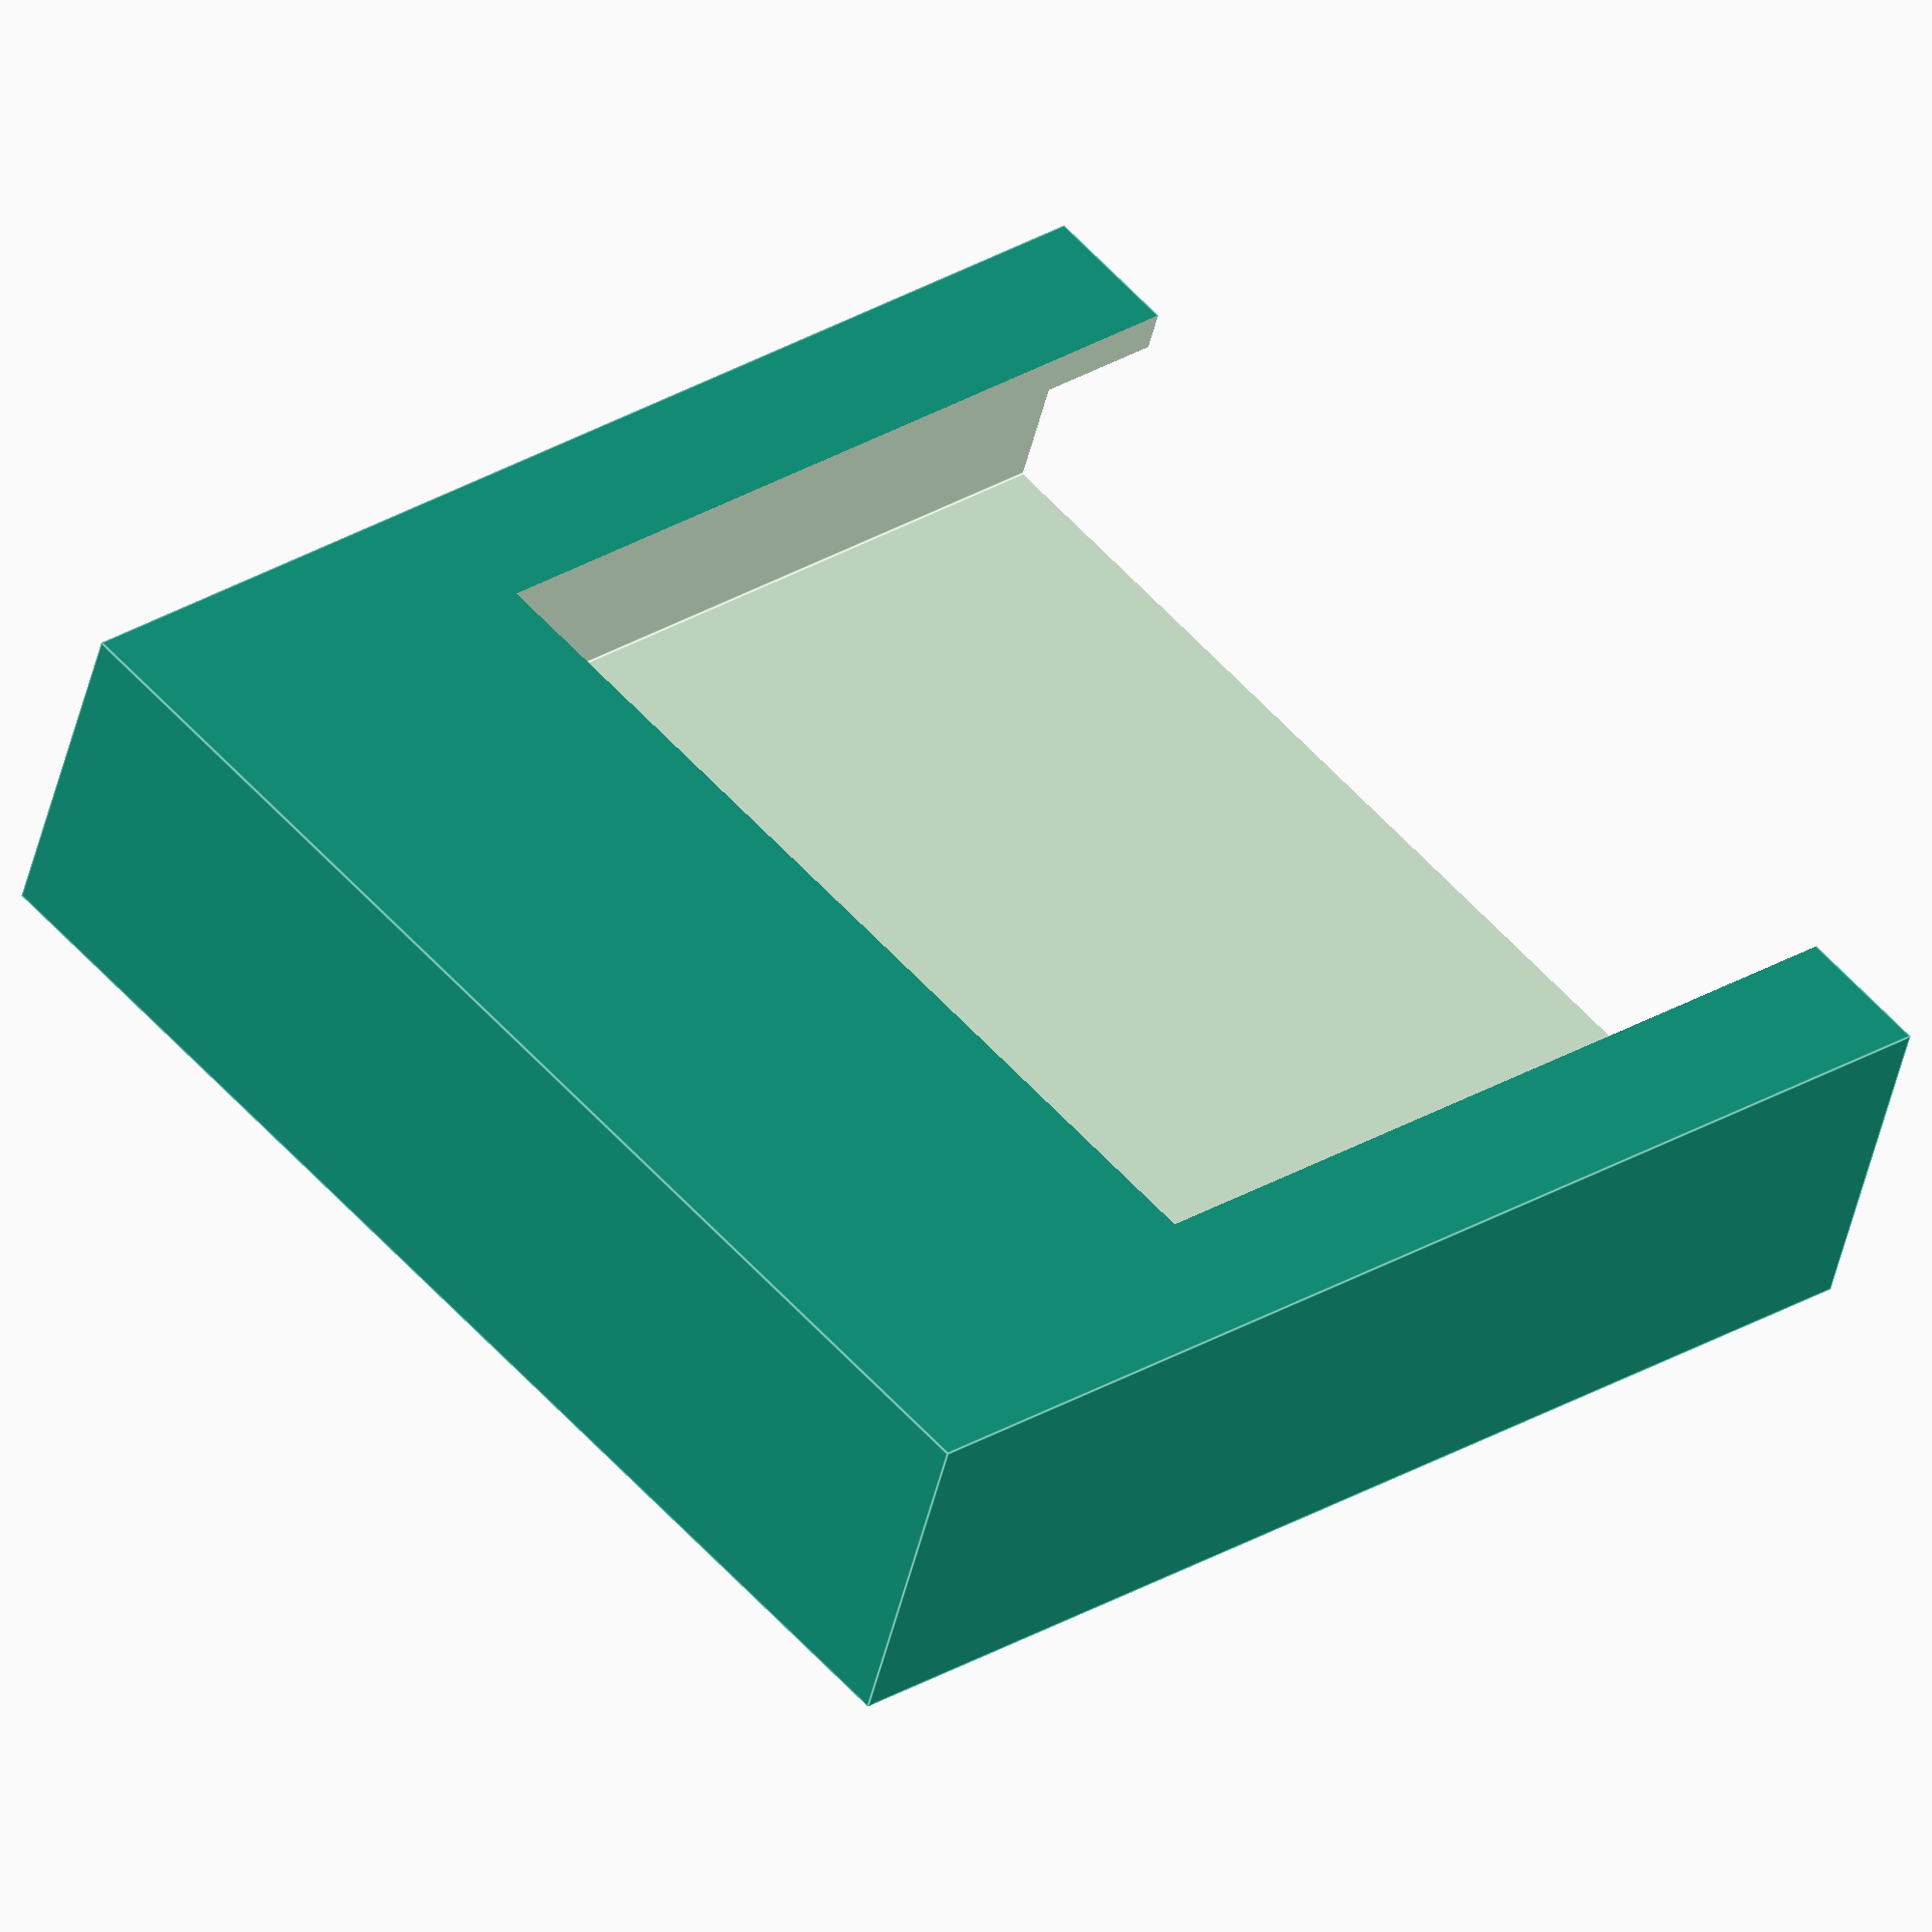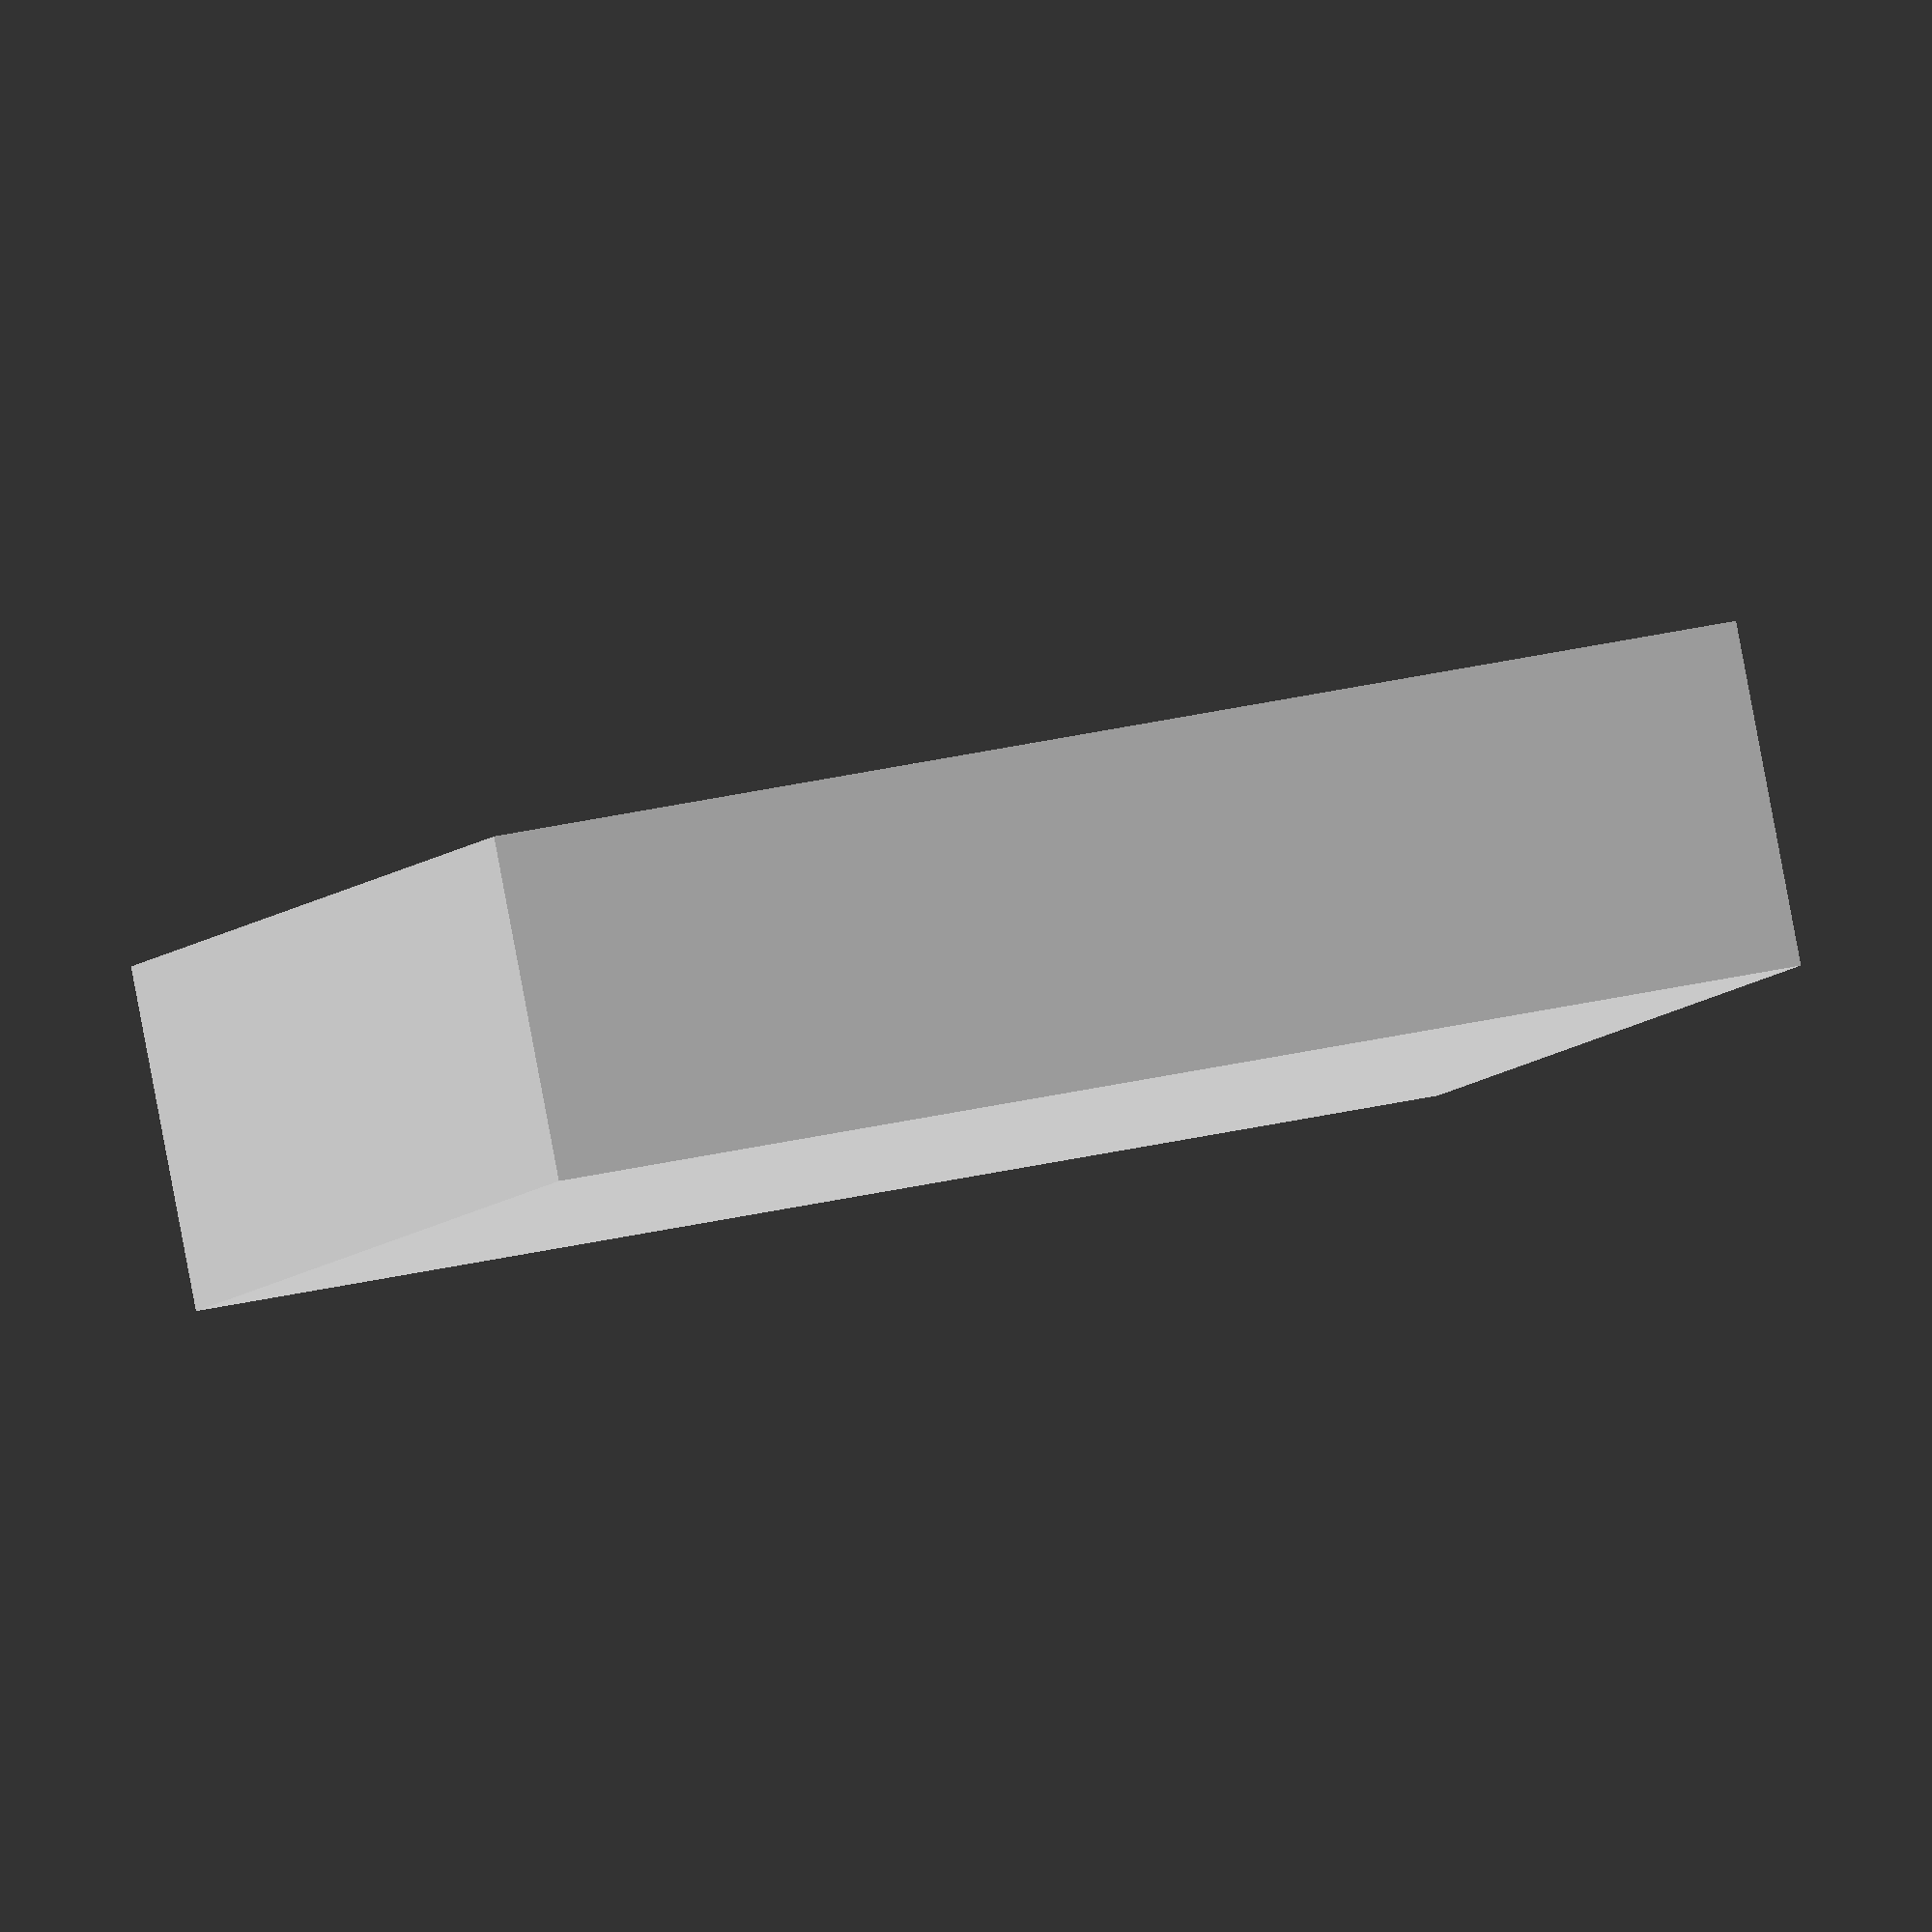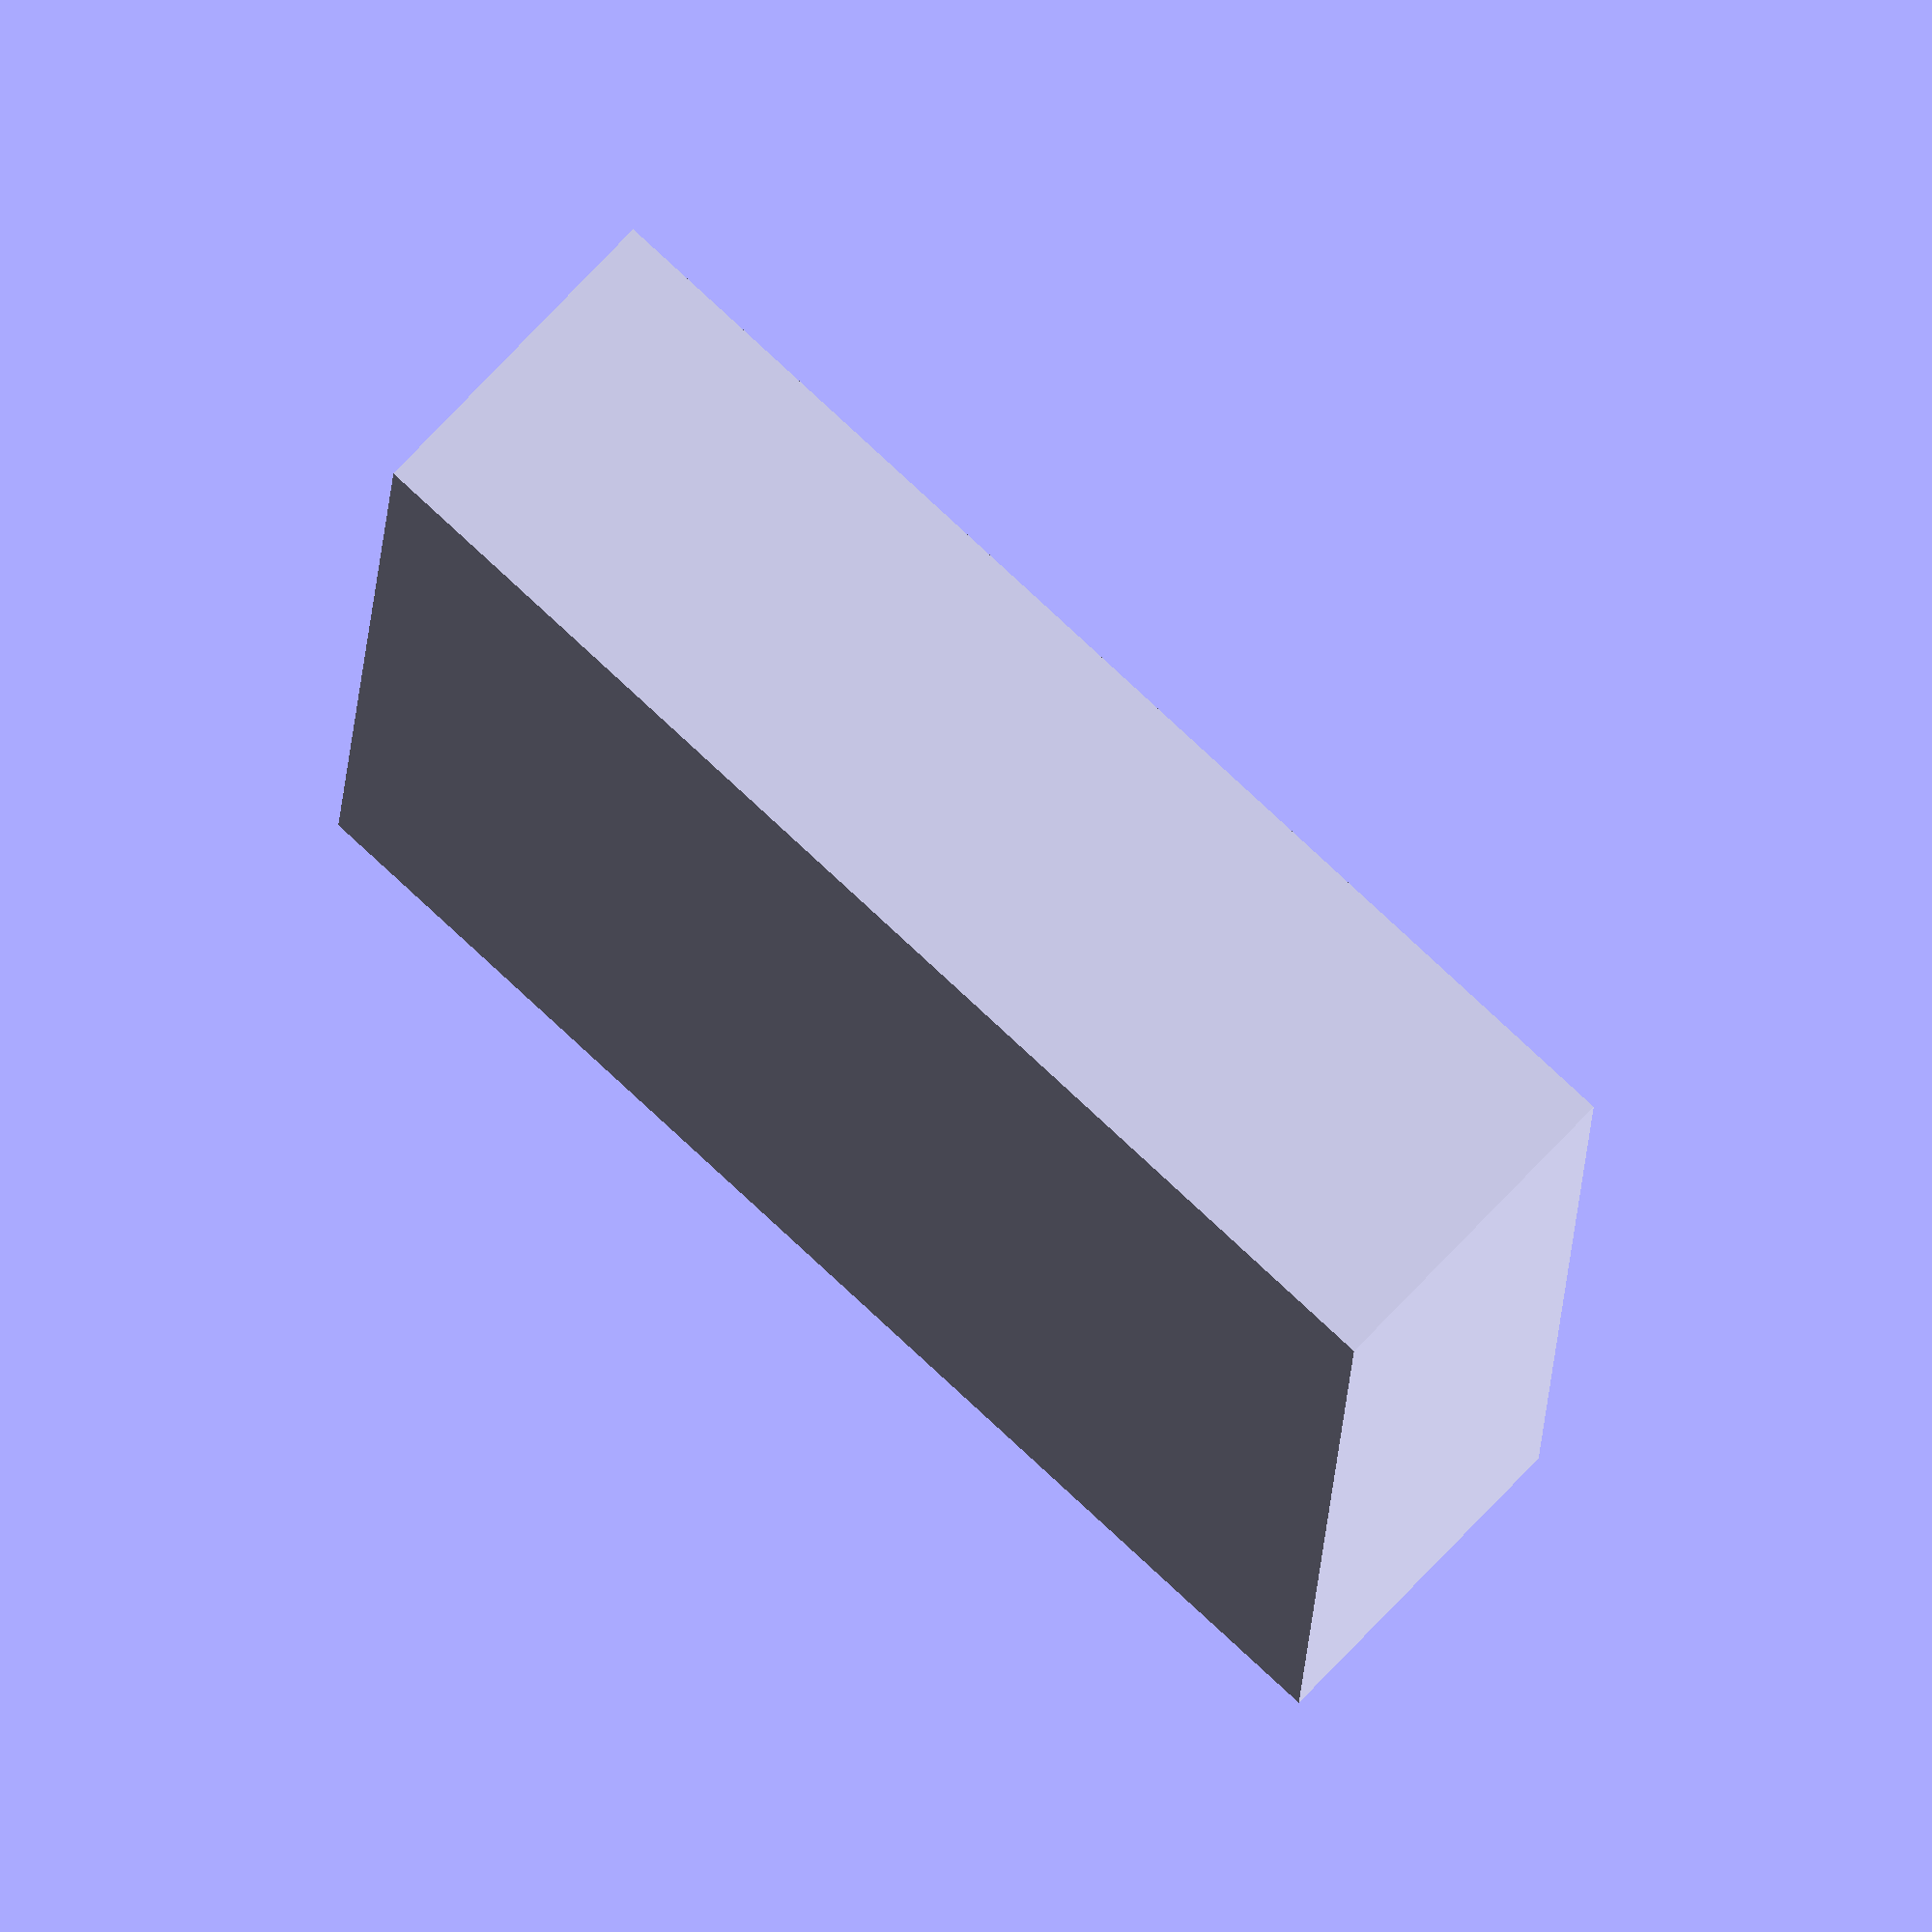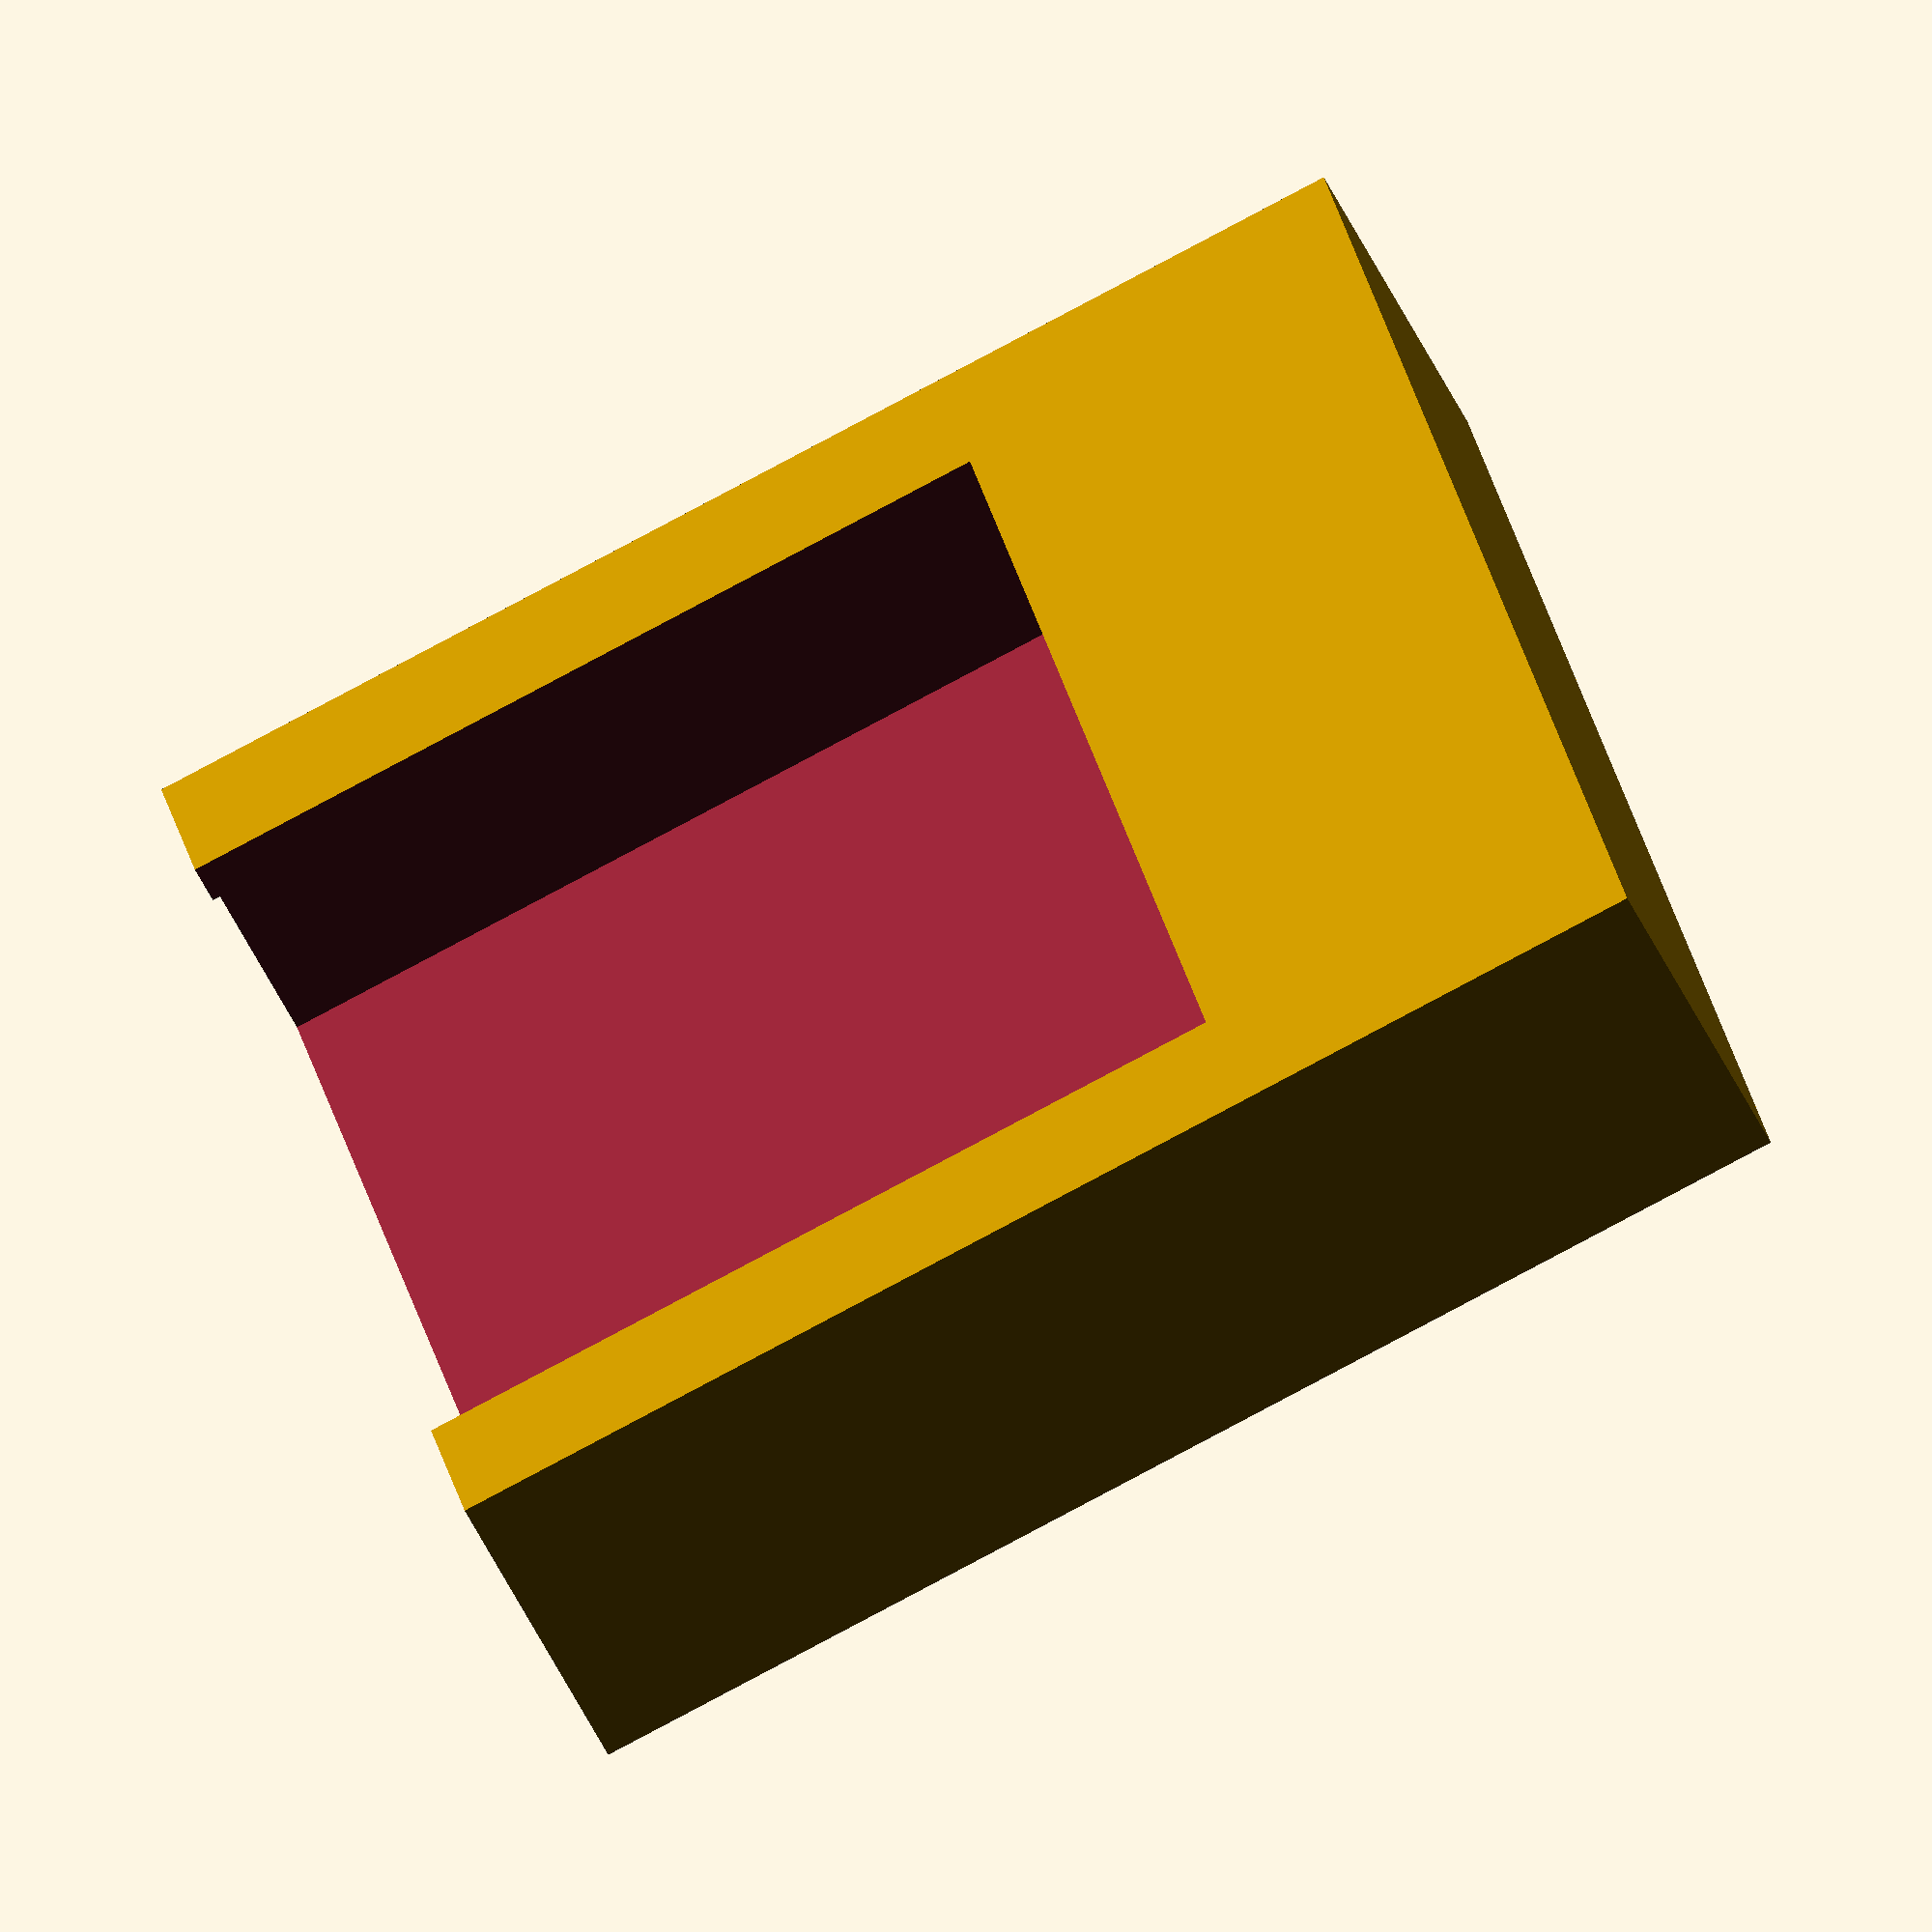
<openscad>
$fa = 1;
$fs = 0.4;

module light_remote_mount() {
  THICKNESS = 1.5;
  MOUNT_WIDTH = 45;
  MOUNT_THICKNESS = 12;
  MOUNT_HEIGHT = 45;

  difference() {
    cube(size = [ MOUNT_WIDTH, MOUNT_THICKNESS, MOUNT_HEIGHT ]);
    translate([ THICKNESS, THICKNESS, THICKNESS ]) cube(size = [
      MOUNT_WIDTH - 2 * THICKNESS, MOUNT_THICKNESS - 2 * THICKNESS,
      MOUNT_HEIGHT
    ]);
    translate([ 5, -1, 15 ])
        cube(size = [ MOUNT_WIDTH - 2 * 5, THICKNESS + 2, MOUNT_HEIGHT - 10 ]);
  }
}

union() { light_remote_mount(); }
</openscad>
<views>
elev=332.3 azim=160.5 roll=227.0 proj=o view=edges
elev=5.9 azim=191.1 roll=164.0 proj=o view=wireframe
elev=15.5 azim=136.9 roll=177.6 proj=o view=solid
elev=262.2 azim=119.4 roll=62.0 proj=o view=wireframe
</views>
